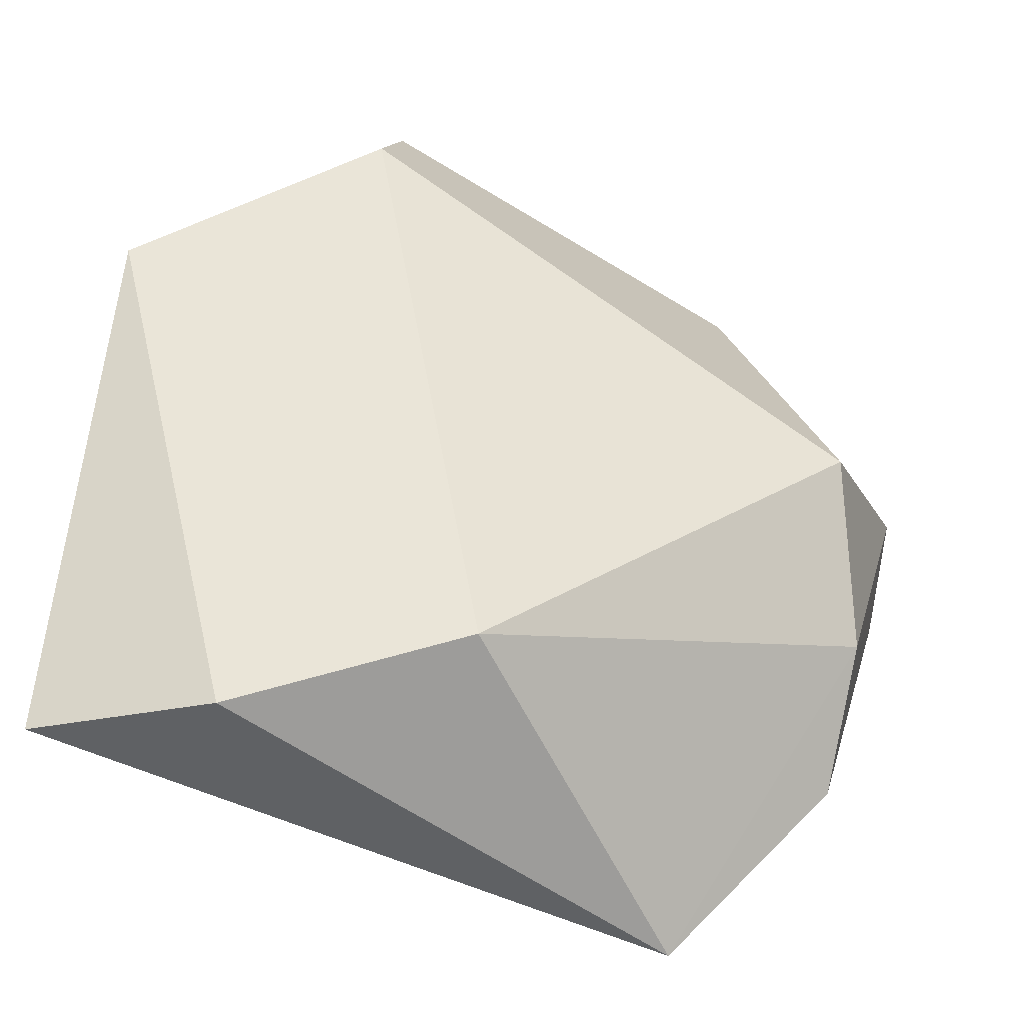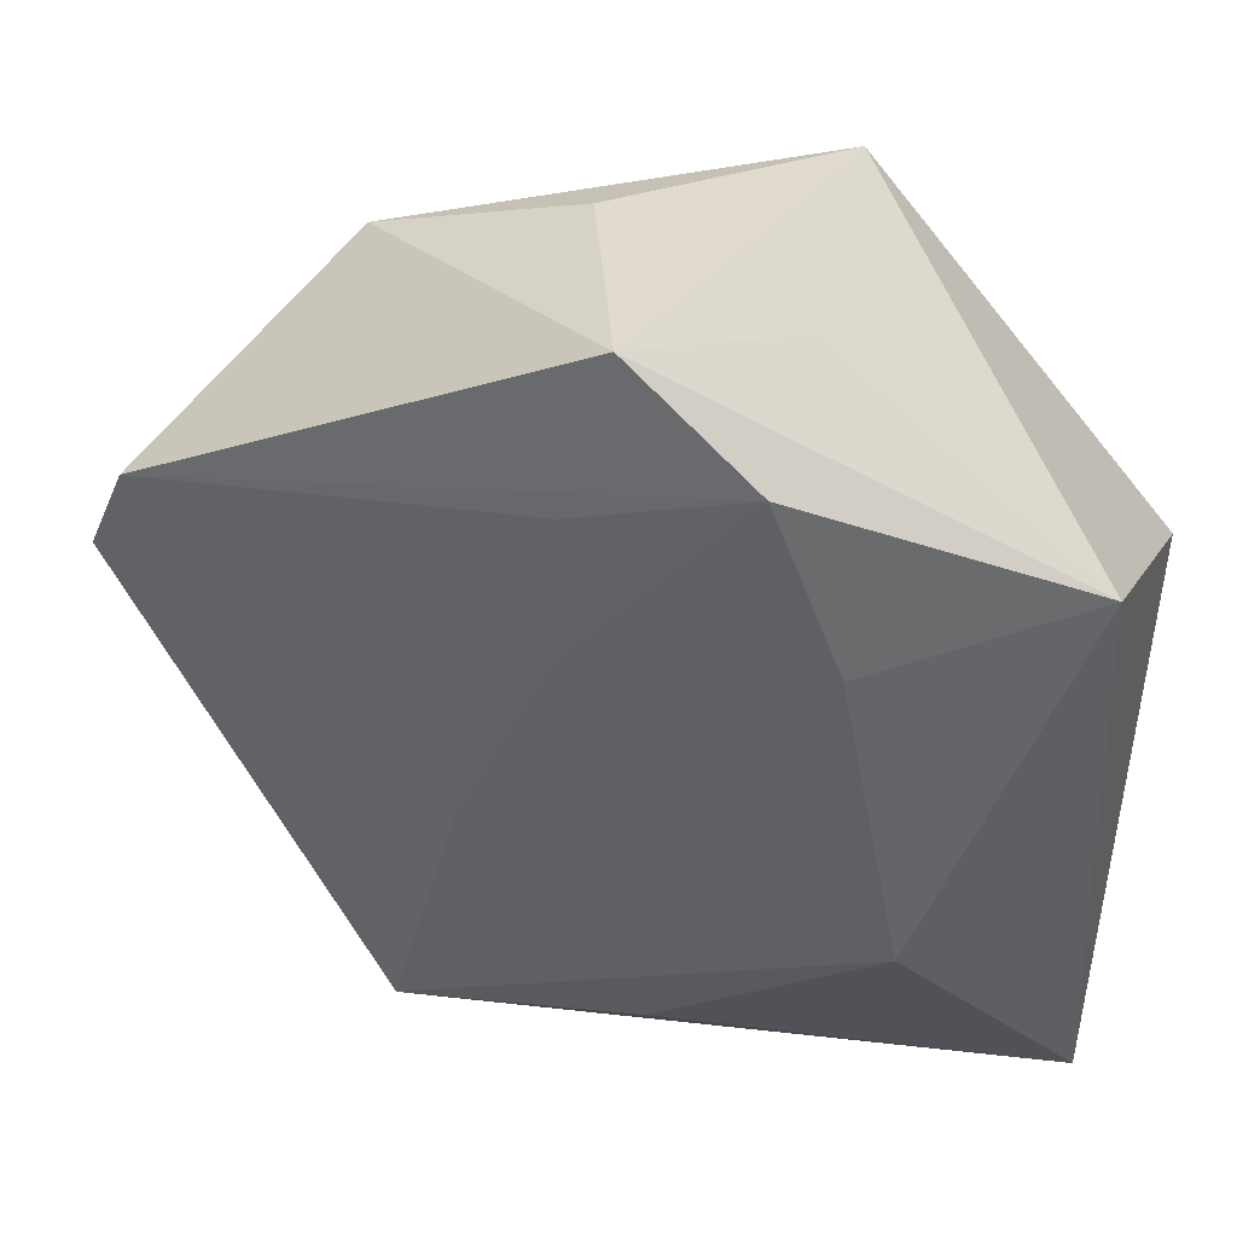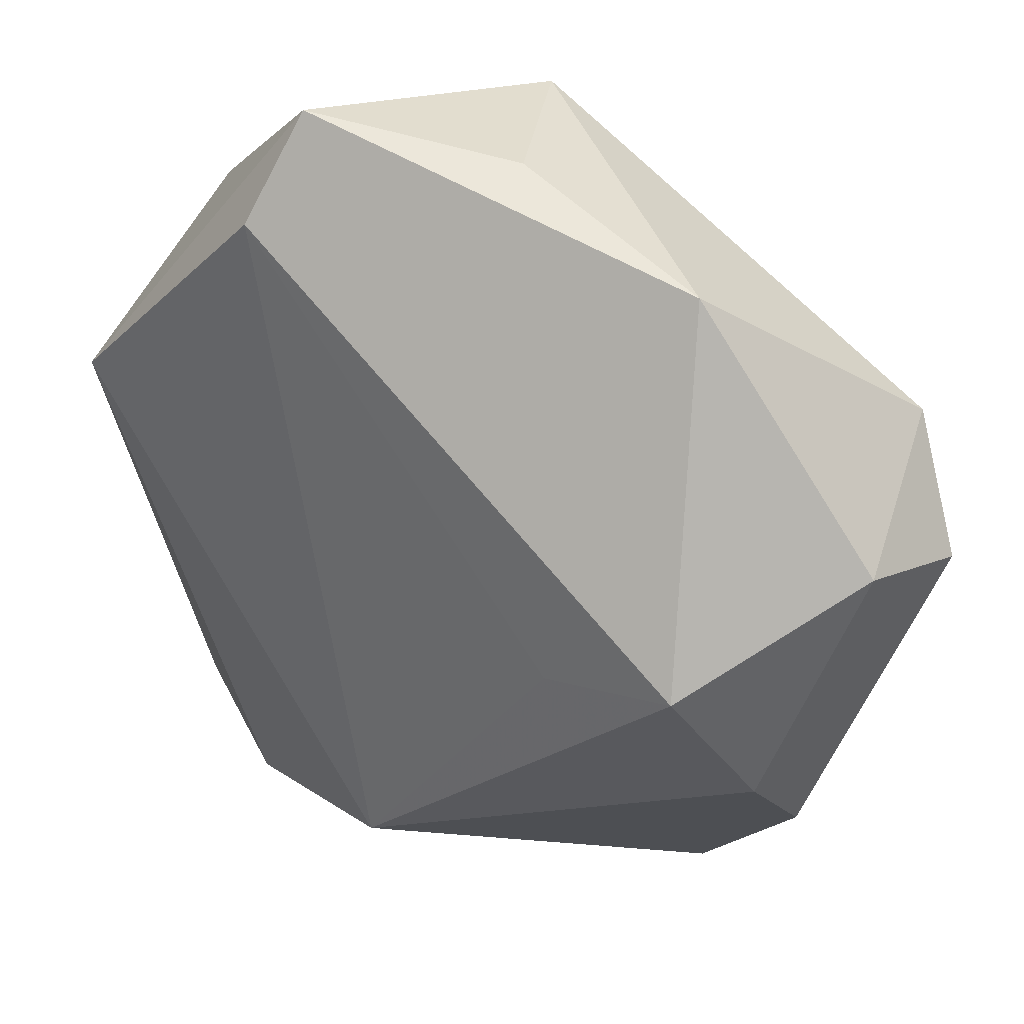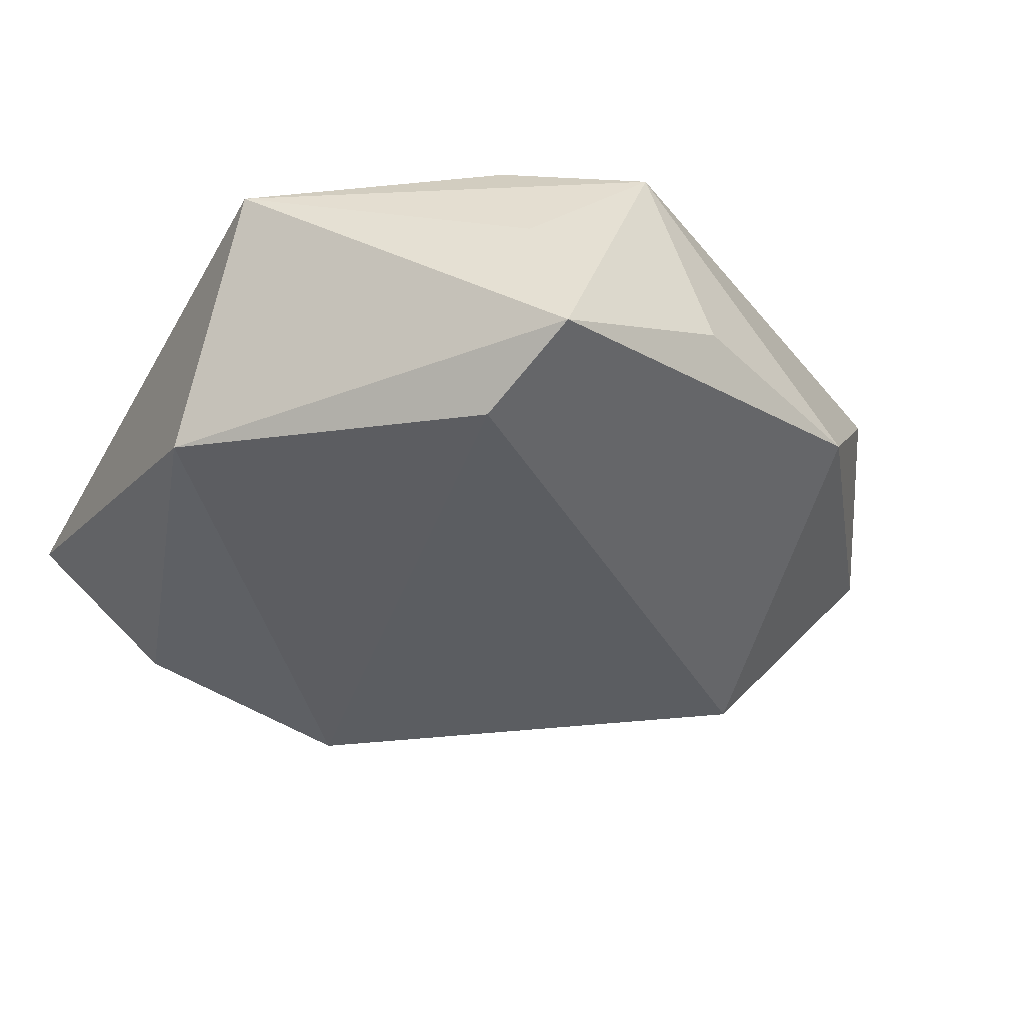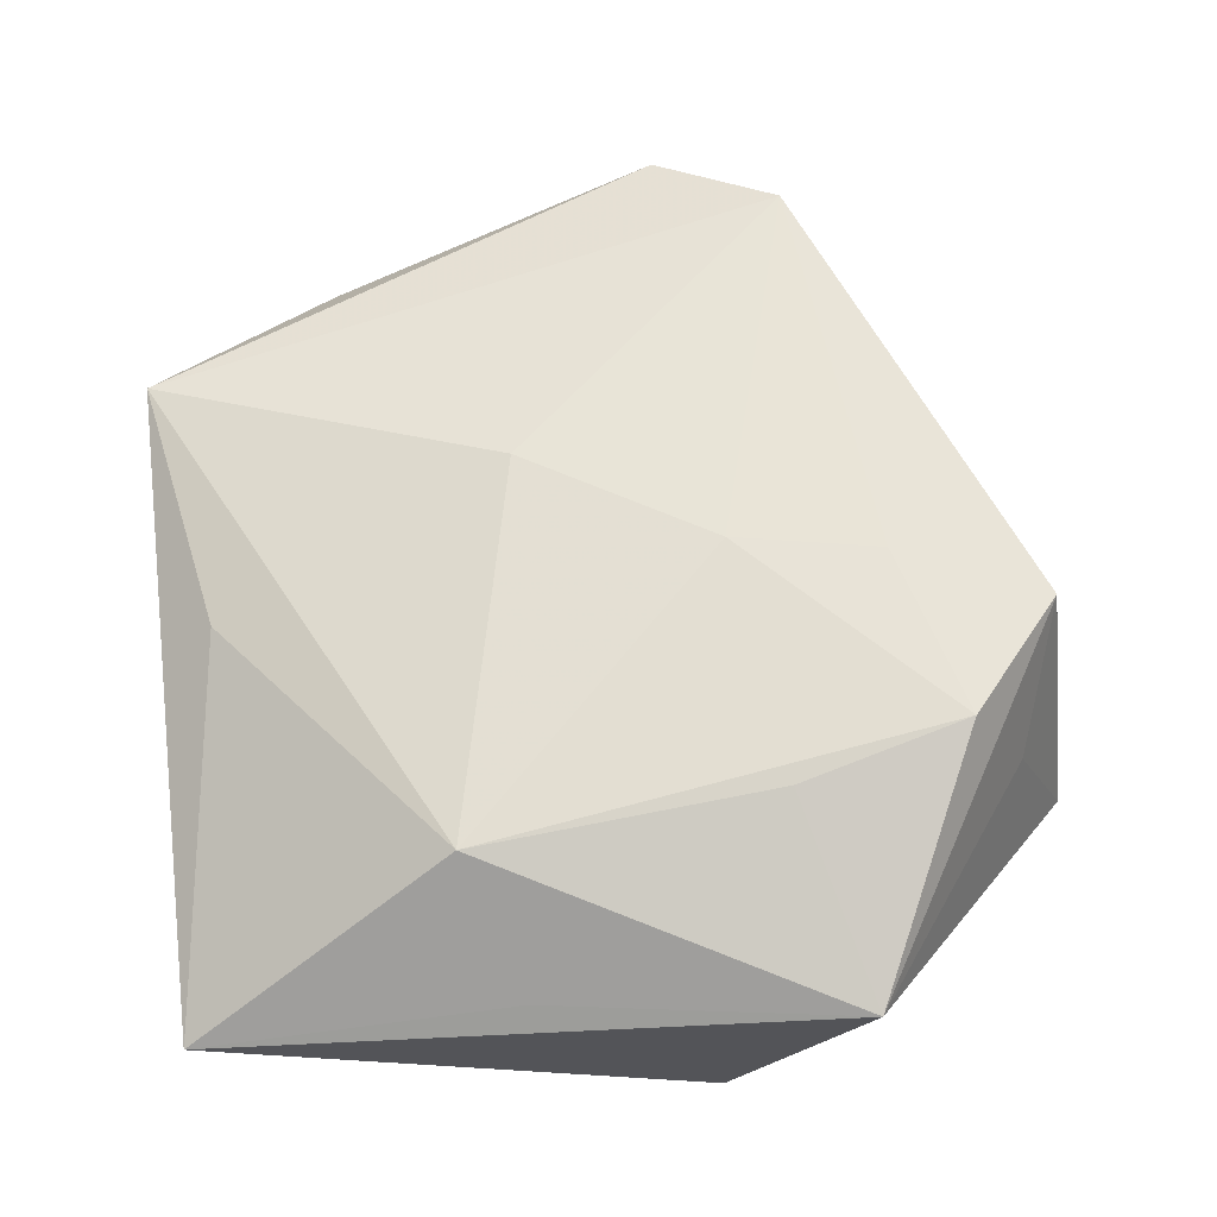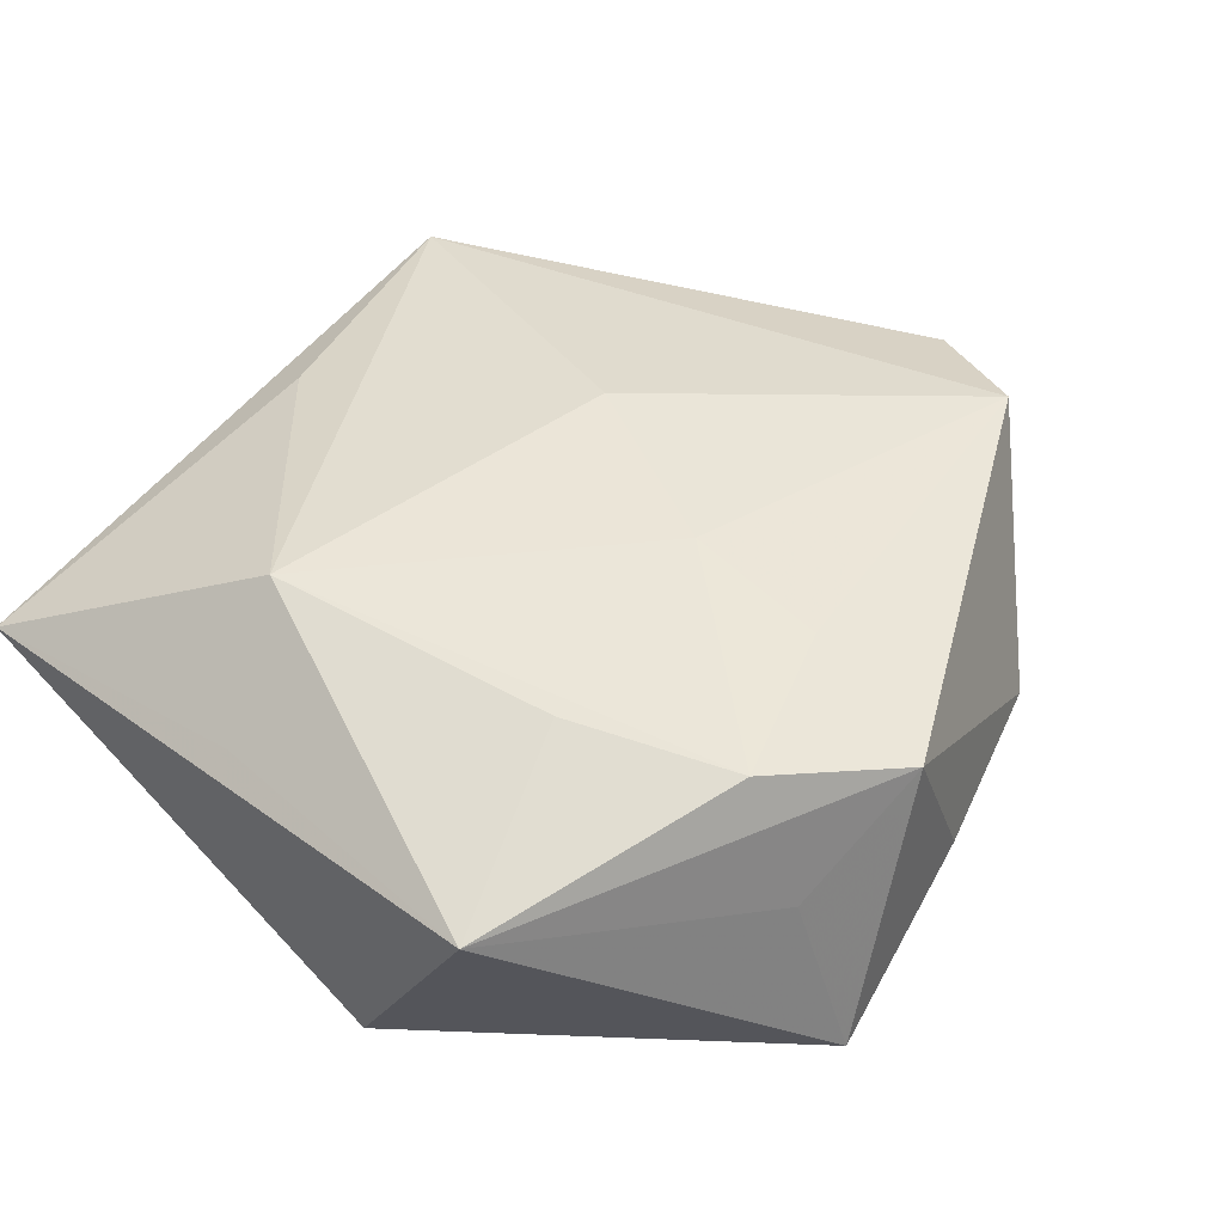
<metadata>
{"format":"obj","ext":"obj","renderer":"f3d","projection":"perspective","resolution":1024,"background":"white","views":[{"elev":-46.6,"azim":162.9,"up":"+Y"},{"elev":43.0,"azim":18.5,"up":"+Y"},{"elev":31.6,"azim":-148.3,"up":"+Y"},{"elev":-35.4,"azim":153.5,"up":"+Z"},{"elev":68.0,"azim":90.0,"up":"+Z"},{"elev":47.2,"azim":133.9,"up":"+Z"}]}
</metadata>
<code>
v 0.03761 0.02344 0.009835
v 0.03619 -0.006812 0.008184
v -0.0413 0.01641 0.01257
v 0.03851 0.01084 -0.01339
v -0.02232 -0.04328 0.009423
v -0.01234 -0.008734 0.01616
v 0.003597 -0.0331 -0.01618
v 0.02407 -0.03881 -0.007253
v 0.0128 0.03179 0.01667
v 0.01497 0.03325 -0.01669
v -0.03208 -0.002212 -0.01866
v 0.01911 0.01587 0.01654
v -0.01824 -0.004751 -0.0179
v -0.006965 0.03941 -0.003392
v 0.002213 -0.03568 0.01068
v -0.003959 0.01041 0.01669
v -0.03633 -0.01682 -0.008751
v 0.0126 0.03761 0.004343
v 0.0004262 0.03997 0.01393
v 0.01161 0.04337 -0.01138
v 0.02504 -0.0128 0.01707
v -0.04447 0.007275 -0.003684
v -0.02652 0.03184 -0.005559
v -0.003382 0.02489 0.01577
v -0.03643 -0.02685 0.001452
v -0.04725 0.004228 0.008488
v 0.03893 -0.03706 0.002906
f 4 7 10
f 4 1 27
f 5 27 15
f 15 21 5
f 27 21 15
f 5 21 6
f 9 21 12
f 12 1 9
f 21 1 12
f 2 21 27
f 27 1 2
f 2 1 21
f 3 26 5
f 5 6 3
f 8 4 27
f 7 4 8
f 8 27 5
f 5 7 8
f 16 21 9
f 16 6 21
f 16 3 6
f 20 4 10
f 1 4 20
f 19 3 9
f 23 3 19
f 9 1 19
f 11 20 10
f 23 20 11
f 9 3 24
f 24 16 9
f 3 16 24
f 14 20 23
f 23 19 14
f 14 19 20
f 1 20 18
f 18 19 1
f 20 19 18
f 17 11 7
f 17 7 5
f 10 7 13
f 13 11 10
f 7 11 13
f 23 11 22
f 26 3 22
f 22 3 23
f 22 17 26
f 11 17 22
f 5 26 25
f 25 17 5
f 26 17 25

</code>
